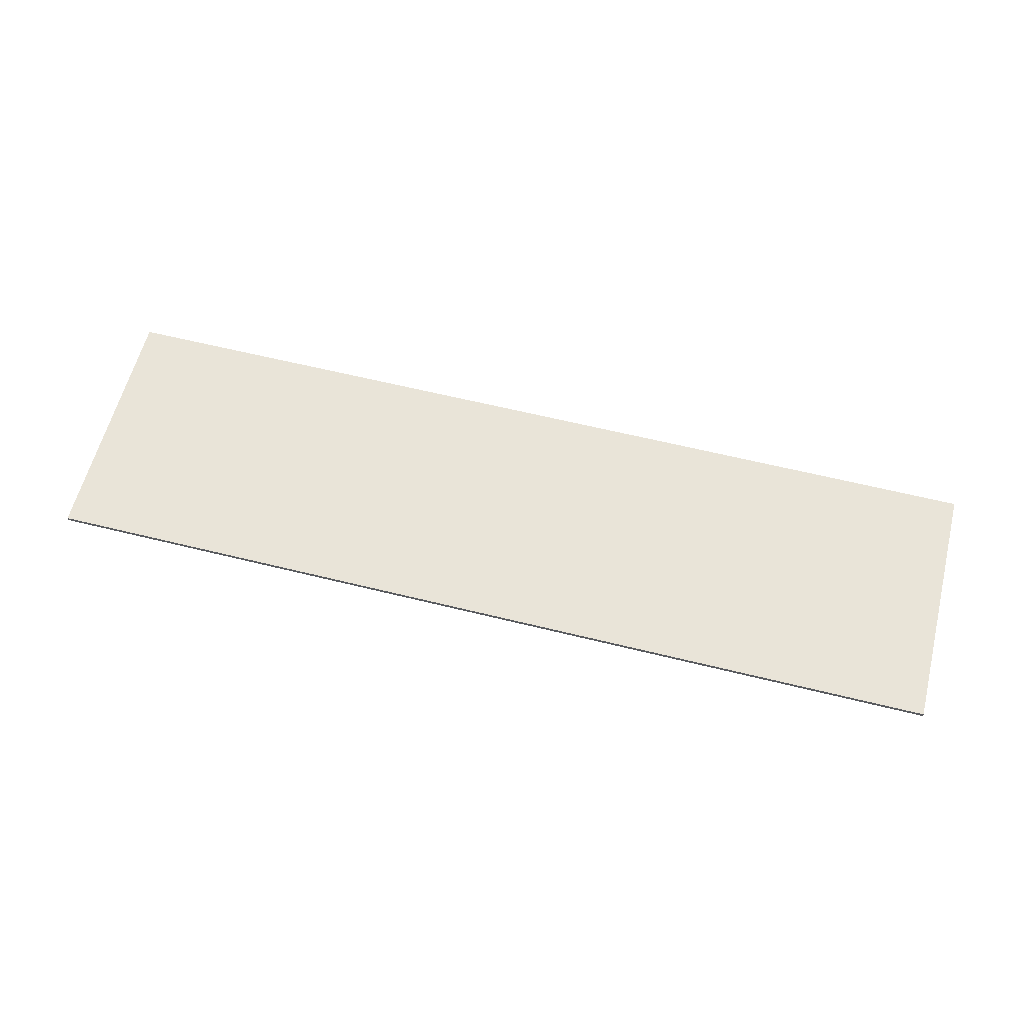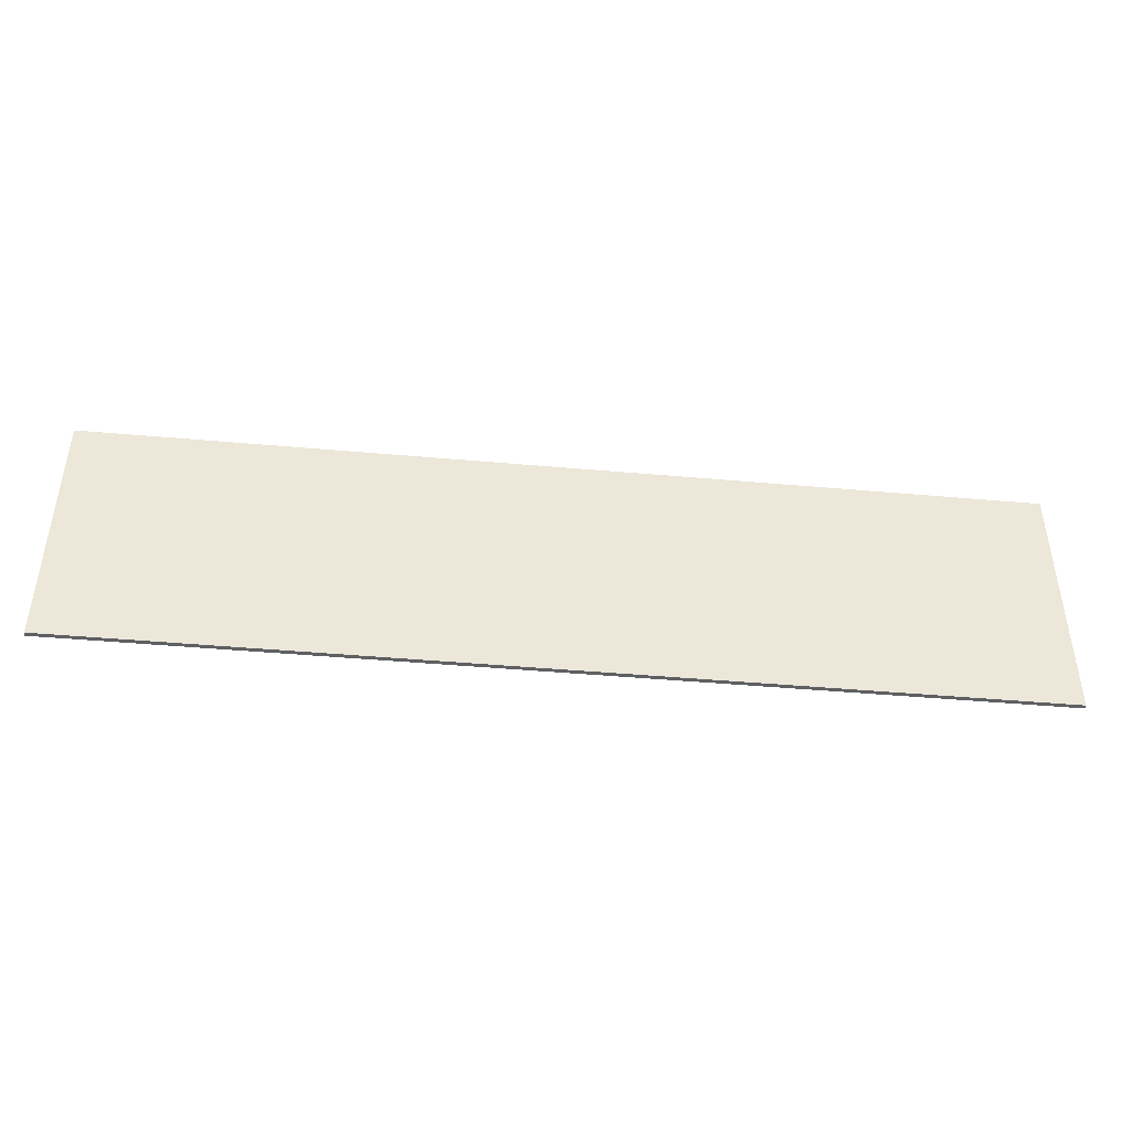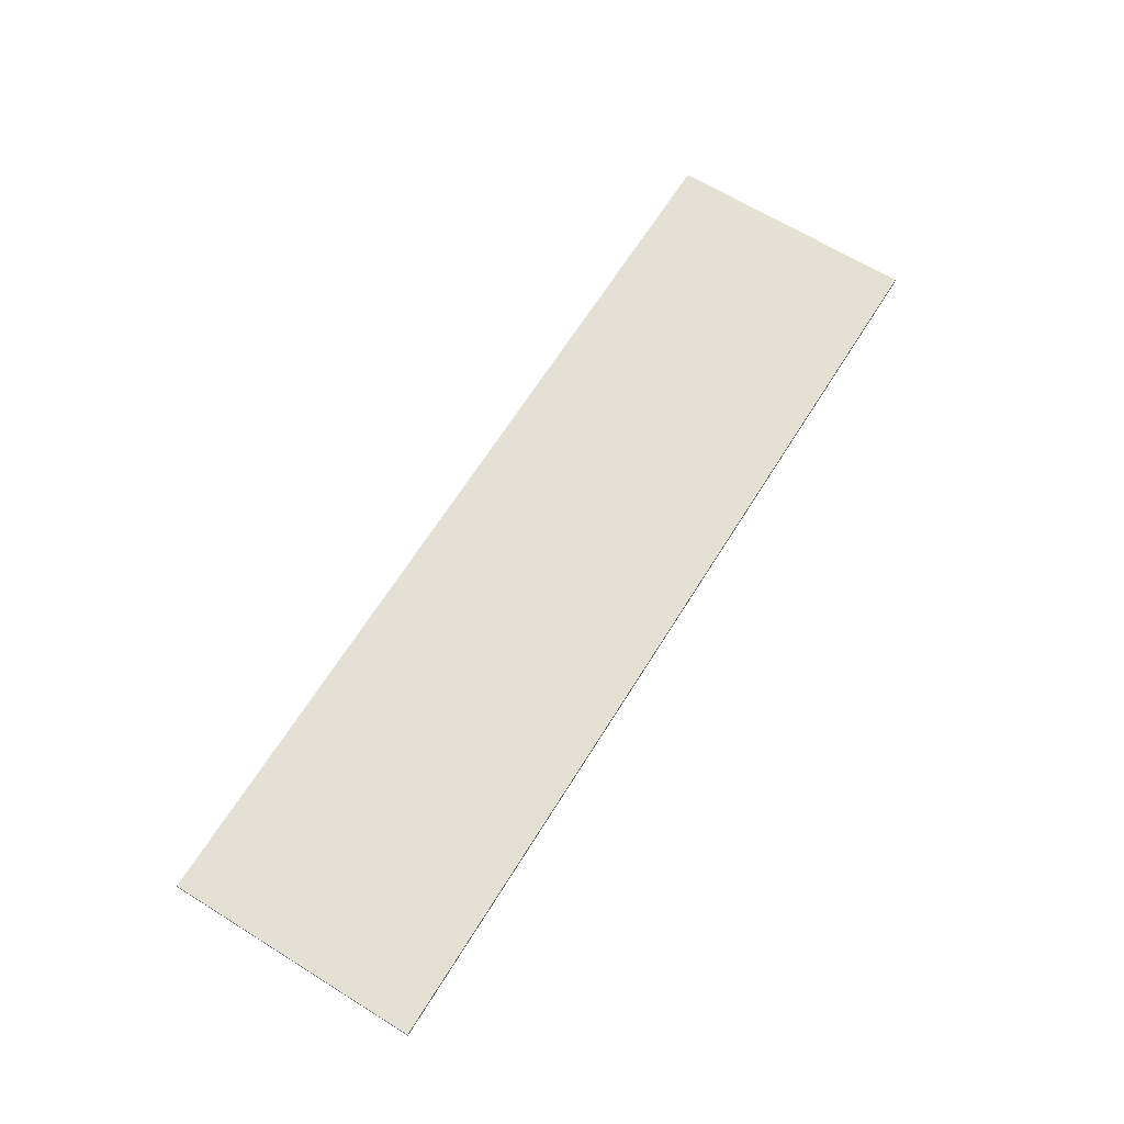
<metadata>
{"format":"obj","ext":"obj","renderer":"f3d","projection":"perspective","resolution":1024,"background":"white","views":[{"elev":60.3,"azim":14.3,"up":"+Y"},{"elev":-43.7,"azim":174.0,"up":"+Z"},{"elev":65.8,"azim":121.9,"up":"+Y"}]}
</metadata>
<code>
v 1.385 0 0.38
v 1.385 0 -0.38
v -1.385 0 -0.38
v -1.385 0 0.38
v -1.385 -0.0125 0.38
v 1.385 -0.0125 0.38
v 1.385 0 0.38
v -1.385 0 0.38
v -1.385 -0.0125 -0.38
v -1.385 -0.0125 0.38
v -1.385 0 0.38
v -1.385 0 -0.38
v 1.385 -0.0125 -0.38
v -1.385 -0.0125 -0.38
v -1.385 0 -0.38
v 1.385 0 -0.38
v 1.385 -0.0125 0.38
v 1.385 -0.0125 -0.38
v 1.385 0 -0.38
v 1.385 0 0.38
v -0.815 -0.0125 0.107
v -0.8487 -0.0125 0.1883
v -0.93 -0.0125 0.222
v -0.9075 -0.0125 0.0275
v -0.9243 -0.0125 0.04434
v -0.965 -0.0125 0.0275
v -0.9075 -0.0125 0.0275
v -0.9075 -0.0125 0.085
v -0.9243 -0.0125 0.04434
v -0.9075 -0.0125 0.1425
v -0.9243 -0.0125 0.1257
v -0.9075 -0.0125 0.085
v -0.9075 -0.0125 0.1425
v -0.965 -0.0125 0.1425
v -0.9243 -0.0125 0.1257
v -0.9225 -0.0125 -0.0525
v -0.9393 -0.0125 -0.06934
v -0.9225 -0.0125 -0.11
v -0.9225 -0.0125 -0.0525
v -0.98 -0.0125 -0.0525
v -0.9393 -0.0125 -0.06934
v -0.9079 -0.0125 -0.2275
v -0.9225 -0.0125 -0.1921
v -0.9221 -0.0125 -0.1987
v -0.9122 -0.0125 -0.2226
v -0.9122 -0.0125 -0.2226
v -0.9221 -0.0125 -0.1987
v -0.9208 -0.0125 -0.2051
v -0.9158 -0.0125 -0.2172
v -0.9158 -0.0125 -0.2172
v -0.9208 -0.0125 -0.2051
v -0.9187 -0.0125 -0.2113
v -0.815 -0.0125 0.08585
v -0.8159 -0.0125 0.07207
v -0.8185 -0.0125 0.05853
v -0.815 -0.0125 0.08585
v -0.8185 -0.0125 0.05853
v -0.8229 -0.0125 0.04546
v -0.815 -0.0125 0.08585
v -0.8229 -0.0125 0.04546
v -0.8289 -0.0125 0.03308
v -0.815 -0.0125 0.08585
v -0.8289 -0.0125 0.03308
v -0.8364 -0.0125 0.0216
v -0.815 -0.0125 0.08585
v -0.8364 -0.0125 0.0216
v -0.8453 -0.0125 0.01123
v -0.815 -0.0125 0.08585
v -0.8453 -0.0125 0.01123
v -0.8555 -0.0125 0.002121
v -0.815 -0.0125 0.08585
v -0.8555 -0.0125 0.002121
v -0.8668 -0.0125 -0.005541
v -0.815 -0.0125 0.08585
v -0.8668 -0.0125 -0.005541
v -0.879 -0.0125 -0.01165
v -0.879 -0.0125 -0.01165
v -0.8718 -0.0125 -0.01251
v -0.8647 -0.0125 -0.01506
v -0.879 -0.0125 -0.01165
v -0.8647 -0.0125 -0.01506
v -0.8579 -0.0125 -0.01926
v -0.879 -0.0125 -0.01165
v -0.8579 -0.0125 -0.01926
v -0.8515 -0.0125 -0.02505
v -0.879 -0.0125 -0.01165
v -0.8515 -0.0125 -0.02505
v -0.8455 -0.0125 -0.03231
v -0.879 -0.0125 -0.01165
v -0.8455 -0.0125 -0.03231
v -0.8401 -0.0125 -0.04094
v -0.879 -0.0125 -0.01165
v -0.8401 -0.0125 -0.04094
v -0.8353 -0.0125 -0.05077
v -0.879 -0.0125 -0.01165
v -0.8353 -0.0125 -0.05077
v -0.8313 -0.0125 -0.06165
v -0.879 -0.0125 -0.01165
v -0.8313 -0.0125 -0.06165
v -0.8281 -0.0125 -0.07338
v -0.965 -0.0125 0.1425
v -0.9075 -0.0125 0.1425
v -0.93 -0.0125 0.222
v -1.195 -0.0125 0.222
v -1.195 -0.0125 0.222
v -1.1 -0.0125 0.1425
v -0.965 -0.0125 0.1425
v -1.195 -0.0125 0.222
v -1.1 -0.0125 0.0275
v -1.1 -0.0125 0.1425
v -1.1 -0.0125 -0.0525
v -1.1 -0.0125 0.0275
v -1.195 -0.0125 0.222
v -1.195 -0.0125 -0.2275
v -1.1 -0.0125 -0.0525
v -1.195 -0.0125 -0.2275
v -1.1 -0.0125 -0.2275
v -0.965 -0.0125 0.0275
v -1.1 -0.0125 0.0275
v -1.1 -0.0125 -0.0525
v -0.98 -0.0125 -0.0525
v -0.965 -0.0125 0.0275
v -0.98 -0.0125 -0.0525
v -0.9225 -0.0125 -0.0525
v -0.9075 -0.0125 0.0275
v -0.9075 -0.0125 0.0275
v -0.9225 -0.0125 -0.0525
v -0.879 -0.0125 -0.01165
v -0.815 -0.0125 0.08585
v -0.8281 -0.0125 -0.07338
v -0.879 -0.0125 -0.01165
v -0.9225 -0.0125 -0.0525
v -0.9225 -0.0125 -0.11
v -0.815 -0.0125 -0.2275
v -0.8281 -0.0125 -0.07338
v -0.9225 -0.0125 -0.11
v -0.9225 -0.0125 -0.1921
v -0.9225 -0.0125 -0.1921
v -0.9079 -0.0125 -0.2275
v -0.815 -0.0125 -0.2275
v -0.9075 -0.0125 0.085
v -0.9075 -0.0125 0.0275
v -0.815 -0.0125 0.08585
v -0.815 -0.0125 0.107
v -0.9075 -0.0125 0.1425
v -0.9075 -0.0125 0.085
v -0.815 -0.0125 0.107
v -0.93 -0.0125 0.222
v -0.9075 -0.0125 0.1425
v -0.815 -0.0125 0.107
v -0.6254 -0.0125 -0.135
v -0.7602 -0.0125 -0.2275
v -0.6591 -0.0125 -0.2275
v -0.4754 -0.0125 0.222
v -0.5966 -0.0125 0.222
v -0.536 -0.0125 0.1107
v -0.4754 -0.0125 0.222
v -0.536 -0.0125 0.1107
v -0.4757 -0.0125 -0.055
v -0.3118 -0.0125 -0.2275
v -0.4757 -0.0125 -0.055
v -0.4466 -0.0125 -0.135
v -0.3118 -0.0125 -0.2275
v -0.4466 -0.0125 -0.135
v -0.4129 -0.0125 -0.2275
v -0.3118 -0.0125 -0.2275
v -0.4757 -0.0125 -0.055
v -0.5963 -0.0125 -0.055
v -0.6254 -0.0125 -0.135
v -0.4466 -0.0125 -0.135
v -0.155 -0.0125 -0.145
v -0.155 -0.0125 0.222
v -0.25 -0.0125 0.222
v -0.25 -0.0125 -0.2275
v -0.155 -0.0125 -0.145
v -0.25 -0.0125 -0.2275
v 0.075 -0.0125 -0.2275
v 0.075 -0.0125 -0.145
v 0.245 -0.0125 -0.145
v 0.245 -0.0125 0.222
v 0.15 -0.0125 0.222
v 0.15 -0.0125 -0.2275
v 0.245 -0.0125 -0.145
v 0.15 -0.0125 -0.2275
v 0.475 -0.0125 -0.2275
v 0.475 -0.0125 -0.145
v 0.5961 -0.0125 0.0404
v 0.4996 -0.0125 0.222
v 0.392 -0.0125 0.222
v 0.55 -0.0125 -0.075
v 0.5961 -0.0125 0.0404
v 0.55 -0.0125 -0.075
v 0.645 -0.0125 -0.075
v 0.6927 -0.0125 0.222
v 0.8003 -0.0125 0.222
v 0.6927 -0.0125 0.222
v 0.645 -0.0125 -0.075
v 0.645 -0.0125 -0.2275
v 0.645 -0.0125 -0.075
v 0.55 -0.0125 -0.075
v 0.55 -0.0125 -0.2275
v 1.2 -0.0125 0.14
v 1.2 -0.0125 0.222
v 0.86 -0.0125 0.222
v 0.955 -0.0125 0.14
v 0.86 -0.0125 0.222
v 0.955 -0.0125 0.05
v 0.955 -0.0125 0.14
v 0.955 -0.0125 -0.03
v 0.955 -0.0125 0.05
v 0.86 -0.0125 0.222
v 0.86 -0.0125 -0.2275
v 0.955 -0.0125 -0.03
v 0.86 -0.0125 -0.2275
v 0.955 -0.0125 -0.145
v 0.955 -0.0125 -0.145
v 0.86 -0.0125 -0.2275
v 1.215 -0.0125 -0.2275
v 1.215 -0.0125 -0.145
v 1.18 -0.0125 0.05
v 0.955 -0.0125 0.05
v 0.955 -0.0125 -0.03
v 1.18 -0.0125 -0.03
v -0.7602 -0.0125 -0.2275
v -0.6254 -0.0125 -0.135
v -0.5963 -0.0125 -0.055
v -0.5966 -0.0125 0.222
v -0.5966 -0.0125 0.222
v -0.5963 -0.0125 -0.055
v -0.536 -0.0125 0.1107
v -0.8281 -0.0125 -0.01165
v -0.8718 -0.0125 -0.01251
v -0.879 -0.0125 -0.01165
v -0.8281 -0.0125 -0.01165
v -0.8647 -0.0125 -0.01506
v -0.8718 -0.0125 -0.01251
v -0.8281 -0.0125 -0.01165
v -0.8579 -0.0125 -0.01926
v -0.8647 -0.0125 -0.01506
v -0.8281 -0.0125 -0.01165
v -0.8515 -0.0125 -0.02505
v -0.8579 -0.0125 -0.01926
v -0.8281 -0.0125 -0.01165
v -0.8455 -0.0125 -0.03231
v -0.8515 -0.0125 -0.02505
v -0.8281 -0.0125 -0.01165
v -0.8401 -0.0125 -0.04094
v -0.8455 -0.0125 -0.03231
v -0.8281 -0.0125 -0.01165
v -0.8353 -0.0125 -0.05077
v -0.8401 -0.0125 -0.04094
v -0.8281 -0.0125 -0.01165
v -0.8313 -0.0125 -0.06165
v -0.8353 -0.0125 -0.05077
v -0.8281 -0.0125 -0.01165
v -0.8281 -0.0125 -0.07338
v -0.8313 -0.0125 -0.06165
v -0.815 -0.0125 -0.01165
v -0.8159 -0.0125 0.07207
v -0.815 -0.0125 0.08585
v -0.815 -0.0125 -0.01165
v -0.8185 -0.0125 0.05853
v -0.8159 -0.0125 0.07207
v -0.815 -0.0125 -0.01165
v -0.8229 -0.0125 0.04546
v -0.8185 -0.0125 0.05853
v -0.815 -0.0125 -0.01165
v -0.8289 -0.0125 0.03308
v -0.8229 -0.0125 0.04546
v -0.815 -0.0125 -0.01165
v -0.8364 -0.0125 0.0216
v -0.8289 -0.0125 0.03308
v -0.815 -0.0125 -0.01165
v -0.8453 -0.0125 0.01123
v -0.8364 -0.0125 0.0216
v -0.815 -0.0125 -0.01165
v -0.8555 -0.0125 0.002121
v -0.8453 -0.0125 0.01123
v -0.815 -0.0125 -0.01165
v -0.8668 -0.0125 -0.005541
v -0.8555 -0.0125 0.002121
v -0.815 -0.0125 -0.01165
v -0.879 -0.0125 -0.01165
v -0.8668 -0.0125 -0.005541
v -0.9243 -0.0125 0.04434
v -0.9075 -0.0125 0.085
v -0.9243 -0.0125 0.1257
v -0.9243 -0.0125 0.04434
v -0.9243 -0.0125 0.1257
v -0.965 -0.0125 0.1425
v -0.965 -0.0125 0.0275
v -0.9221 -0.0125 -0.1987
v -0.9225 -0.0125 -0.1921
v -0.9225 -0.0125 -0.2422
v -0.9208 -0.0125 -0.2051
v -0.9221 -0.0125 -0.1987
v -0.9225 -0.0125 -0.2422
v -0.9187 -0.0125 -0.2113
v -0.9208 -0.0125 -0.2051
v -0.9225 -0.0125 -0.2422
v -0.9158 -0.0125 -0.2172
v -0.9187 -0.0125 -0.2113
v -0.9225 -0.0125 -0.2422
v -0.9122 -0.0125 -0.2226
v -0.9158 -0.0125 -0.2172
v -0.9225 -0.0125 -0.2422
v -0.9079 -0.0125 -0.2275
v -0.9122 -0.0125 -0.2226
v -0.9225 -0.0125 -0.2422
v -0.9225 -0.0125 -0.11
v -0.9393 -0.0125 -0.06934
v -0.98 -0.0125 -0.0525
v -0.815 -0.0125 0.222
v -0.8487 -0.0125 0.1883
v -0.815 -0.0125 0.107
v -0.815 -0.0125 0.222
v -0.93 -0.0125 0.222
v -0.8487 -0.0125 0.1883
v -0.5966 -0.0125 0.222
v -0.815 -0.0125 0.107
v -0.815 -0.0125 0.08585
v -0.5966 -0.0125 0.222
v -0.815 -0.0125 0.08585
v -0.815 -0.0125 -0.01165
v -0.7602 -0.0125 -0.2275
v -0.8281 -0.0125 -0.01165
v -0.8281 -0.0125 -0.07338
v -0.7602 -0.0125 -0.2275
v -0.815 -0.0125 -0.01165
v -0.965 -0.0125 0.0275
v -0.965 -0.0125 0.1425
v -1.1 -0.0125 0.1425
v -1.1 -0.0125 0.0275
v -0.9225 -0.0125 -0.11
v -0.98 -0.0125 -0.0525
v -1.1 -0.0125 -0.0525
v -1.1 -0.0125 -0.2275
v -0.9225 -0.0125 -0.11
v -1.1 -0.0125 -0.2275
v -0.9225 -0.0125 -0.1921
v -0.9225 -0.0125 -0.2422
v -0.9225 -0.0125 -0.1921
v -1.1 -0.0125 -0.2275
v -1.385 -0.0125 -0.38
v -0.536 -0.0125 0.1107
v -0.5963 -0.0125 -0.055
v -0.4757 -0.0125 -0.055
v -0.4466 -0.0125 -0.135
v -0.6254 -0.0125 -0.135
v -0.6591 -0.0125 -0.2275
v -0.4129 -0.0125 -0.2275
v -1.195 -0.0125 -0.2275
v -1.195 -0.0125 0.222
v -1.385 -0.0125 0.38
v -1.385 -0.0125 -0.38
v -1.1 -0.0125 -0.2275
v -1.195 -0.0125 -0.2275
v -1.385 -0.0125 -0.38
v 1.385 -0.0125 0.38
v 1.2 -0.0125 0.222
v 1.2 -0.0125 0.14
v 1.385 -0.0125 0.38
v 1.2 -0.0125 0.14
v 1.18 -0.0125 0.05
v 1.18 -0.0125 -0.03
v 1.385 -0.0125 0.38
v 1.18 -0.0125 -0.03
v 1.215 -0.0125 -0.145
v 1.385 -0.0125 -0.38
v 1.215 -0.0125 -0.145
v 1.215 -0.0125 -0.2275
v 1.385 -0.0125 -0.38
v 0 -0.0125 0.38
v -0.25 -0.0125 0.222
v -0.155 -0.0125 0.222
v 0.15 -0.0125 0.222
v 0 -0.0125 0.38
v -0.155 -0.0125 0.222
v -0.155 -0.0125 -0.145
v 0 -0.0125 0.38
v 0.15 -0.0125 0.222
v 0.245 -0.0125 0.222
v 0 -0.0125 0.38
v 0.245 -0.0125 0.222
v 0.392 -0.0125 0.222
v 0 -0.0125 0.38
v 0.392 -0.0125 0.222
v 0.4996 -0.0125 0.222
v 0 -0.0125 0.38
v 0.4996 -0.0125 0.222
v 0.6927 -0.0125 0.222
v 1.385 -0.0125 0.38
v 1.385 -0.0125 0.38
v 0.6927 -0.0125 0.222
v 0.8003 -0.0125 0.222
v 1.385 -0.0125 0.38
v 0.8003 -0.0125 0.222
v 0.86 -0.0125 0.222
v 1.385 -0.0125 0.38
v 0.86 -0.0125 0.222
v 1.2 -0.0125 0.222
v 1.215 -0.0125 -0.2275
v 0.86 -0.0125 -0.2275
v 1.385 -0.0125 -0.38
v 0.86 -0.0125 -0.2275
v 0.645 -0.0125 -0.2275
v 1.385 -0.0125 -0.38
v 0.645 -0.0125 -0.2275
v 0.55 -0.0125 -0.2275
v 1.385 -0.0125 -0.38
v 1.385 -0.0125 -0.38
v 0.55 -0.0125 -0.2275
v 0.475 -0.0125 -0.2275
v 0 -0.0125 -0.38
v 0.475 -0.0125 -0.2275
v 0.15 -0.0125 -0.2275
v 0 -0.0125 -0.38
v 0.15 -0.0125 -0.2275
v 0.075 -0.0125 -0.2275
v 0 -0.0125 -0.38
v 0.075 -0.0125 -0.2275
v -0.25 -0.0125 -0.2275
v 0 -0.0125 -0.38
v -0.3118 -0.0125 -0.2275
v 0 -0.0125 -0.38
v -0.25 -0.0125 -0.2275
v -0.3118 -0.0125 -0.2275
v -0.4129 -0.0125 -0.2275
v 0 -0.0125 -0.38
v -0.4129 -0.0125 -0.2275
v -0.6591 -0.0125 -0.2275
v 0 -0.0125 -0.38
v -0.815 -0.0125 -0.2275
v -0.9079 -0.0125 -0.2275
v -0.9225 -0.0125 -0.2422
v -0.7602 -0.0125 -0.2275
v -0.815 -0.0125 -0.2275
v -0.9225 -0.0125 -0.2422
v 0 -0.0125 -0.38
v -0.7602 -0.0125 -0.2275
v 0 -0.0125 -0.38
v -0.6591 -0.0125 -0.2275
v -0.9225 -0.0125 -0.2422
v -1.385 -0.0125 -0.38
v 0 -0.0125 -0.38
v 0 -0.0125 0.38
v -0.4754 -0.0125 0.222
v -0.25 -0.0125 0.222
v 0 -0.0125 0.38
v -0.5966 -0.0125 0.222
v -0.4754 -0.0125 0.222
v -0.815 -0.0125 0.222
v -0.5966 -0.0125 0.222
v 0 -0.0125 0.38
v -1.385 -0.0125 0.38
v -1.385 -0.0125 0.38
v -0.93 -0.0125 0.222
v -0.815 -0.0125 0.222
v -1.385 -0.0125 0.38
v -1.195 -0.0125 0.222
v -0.93 -0.0125 0.222
v -0.5966 -0.0125 0.222
v -0.815 -0.0125 0.222
v -0.815 -0.0125 0.107
v -0.8281 -0.0125 -0.07338
v -0.815 -0.0125 -0.2275
v -0.7602 -0.0125 -0.2275
v -0.25 -0.0125 0.222
v -0.4754 -0.0125 0.222
v -0.3118 -0.0125 -0.2275
v -0.25 -0.0125 -0.2275
v 0.15 -0.0125 0.222
v -0.155 -0.0125 -0.145
v 0.075 -0.0125 -0.145
v 0.15 -0.0125 -0.2275
v 0.15 -0.0125 0.222
v 0.075 -0.0125 -0.145
v 0.075 -0.0125 -0.2275
v 0.392 -0.0125 0.222
v 0.245 -0.0125 0.222
v 0.245 -0.0125 -0.145
v 0.475 -0.0125 -0.145
v 0.55 -0.0125 -0.075
v 0.392 -0.0125 0.222
v 0.475 -0.0125 -0.145
v 0.55 -0.0125 -0.2275
v 0.475 -0.0125 -0.145
v 0.475 -0.0125 -0.2275
v 0.55 -0.0125 -0.2275
v 0.4996 -0.0125 0.222
v 0.5961 -0.0125 0.0404
v 0.6927 -0.0125 0.222
v 0.86 -0.0125 -0.2275
v 0.86 -0.0125 0.222
v 0.8003 -0.0125 0.222
v 0.645 -0.0125 -0.075
v 0.645 -0.0125 -0.075
v 0.645 -0.0125 -0.2275
v 0.86 -0.0125 -0.2275
v 1.2 -0.0125 0.14
v 0.955 -0.0125 0.14
v 0.955 -0.0125 0.05
v 1.18 -0.0125 0.05
v 1.18 -0.0125 -0.03
v 0.955 -0.0125 -0.03
v 0.955 -0.0125 -0.145
v 1.215 -0.0125 -0.145
g mesh56116
f 1 2 3
f 3 4 1
f 5 6 7
f 7 8 5
f 9 10 11
f 11 12 9
f 13 14 15
f 15 16 13
f 17 18 19
f 19 20 17
g mesh56120
f 21 22 23
g mesh56122
f 24 25 26
f 27 28 29
f 30 31 32
f 33 34 35
g mesh56124
f 36 37 38
f 39 40 41
g mesh56126
f 42 43 44
f 44 45 42
f 46 47 48
f 48 49 46
f 50 51 52
g mesh56128
f 53 55 54
f 56 58 57
f 59 61 60
f 62 64 63
f 65 67 66
f 68 70 69
f 71 73 72
f 74 76 75
g mesh56130
f 77 79 78
f 80 82 81
f 83 85 84
f 86 88 87
f 89 91 90
f 92 94 93
f 95 97 96
f 98 100 99
g mesh56132
f 101 102 103
f 103 104 101
f 105 106 107
f 108 109 110
f 111 112 113
f 113 114 111
f 115 116 117
f 118 119 120
f 120 121 118
f 122 123 124
f 124 125 122
f 126 127 128
f 128 129 126
f 130 131 132
f 132 133 130
f 134 135 136
f 136 137 134
f 138 139 140
f 141 142 143
f 143 144 141
f 145 146 147
f 148 149 150
f 151 152 153
f 154 155 156
f 157 158 159
f 159 160 157
f 161 162 163
f 164 165 166
f 167 168 169
f 169 170 167
f 171 172 173
f 173 174 171
f 175 176 177
f 177 178 175
f 179 180 181
f 181 182 179
f 183 184 185
f 185 186 183
f 187 188 189
f 189 190 187
f 191 192 193
f 193 194 191
f 195 196 197
f 198 199 200
f 200 201 198
f 202 203 204
f 204 205 202
f 206 207 208
f 209 210 211
f 211 212 209
f 213 214 215
f 216 217 218
f 218 219 216
f 220 221 222
f 222 223 220
f 224 225 226
f 226 227 224
f 228 229 230
g mesh56134
f 231 233 232
f 234 236 235
f 237 239 238
f 240 242 241
f 243 245 244
f 246 248 247
f 249 251 250
f 252 254 253
f 255 257 256
g mesh56136
f 258 260 259
f 261 263 262
f 264 266 265
f 267 269 268
f 270 272 271
f 273 275 274
f 276 278 277
f 279 281 280
f 282 284 283
g mesh56138
f 285 286 287
f 288 289 290
f 290 291 288
g mesh56140
f 292 293 294
f 295 296 297
f 298 299 300
f 301 302 303
f 304 305 306
f 307 308 309
g mesh56142
f 310 311 312
g mesh56144
f 313 314 315
f 316 317 318
g mesh56146
f 319 320 321
f 322 323 324
f 324 325 322
f 326 327 328
f 328 329 326
f 330 331 332
f 332 333 330
f 334 335 336
f 336 337 334
f 338 339 340
f 341 342 343
f 343 344 341
f 345 346 347
f 348 349 350
f 350 351 348
f 352 353 354
f 354 355 352
f 356 357 358
f 359 360 361
f 362 363 364
f 364 365 362
f 366 367 368
f 368 369 366
f 370 371 372
f 373 374 375
f 376 377 378
f 378 379 376
f 380 381 382
f 383 384 385
f 386 387 388
f 389 390 391
f 391 392 389
f 393 394 395
f 396 397 398
f 399 400 401
f 402 403 404
f 405 406 407
f 408 409 410
f 411 412 413
f 413 414 411
f 415 416 417
f 418 419 420
f 421 422 423
f 424 425 426
f 427 428 429
f 430 431 432
f 433 434 435
f 436 437 438
f 438 439 436
f 440 441 442
f 443 444 445
f 446 447 448
f 449 450 451
f 452 453 454
f 454 455 452
f 456 457 458
f 459 460 461
f 462 463 464
f 465 466 467
f 468 469 470
f 470 471 468
f 472 473 474
f 475 476 477
f 477 478 475
f 479 480 481
f 481 482 479
f 483 484 485
f 485 486 483
f 487 488 489
f 490 491 492
f 493 494 495
f 495 496 493
f 497 498 499
f 500 501 502
f 502 503 500
f 504 505 506
f 506 507 504

</code>
